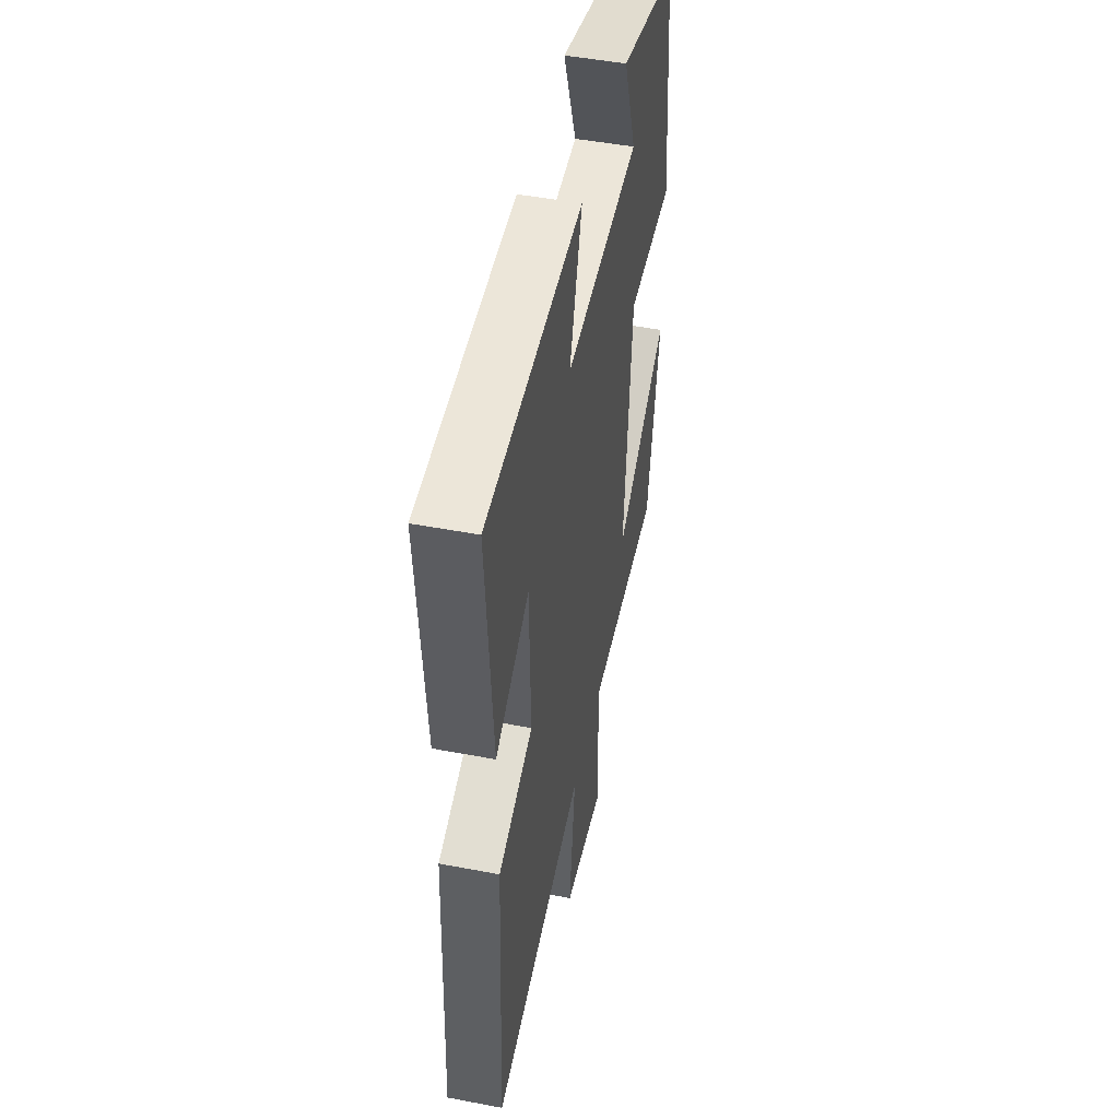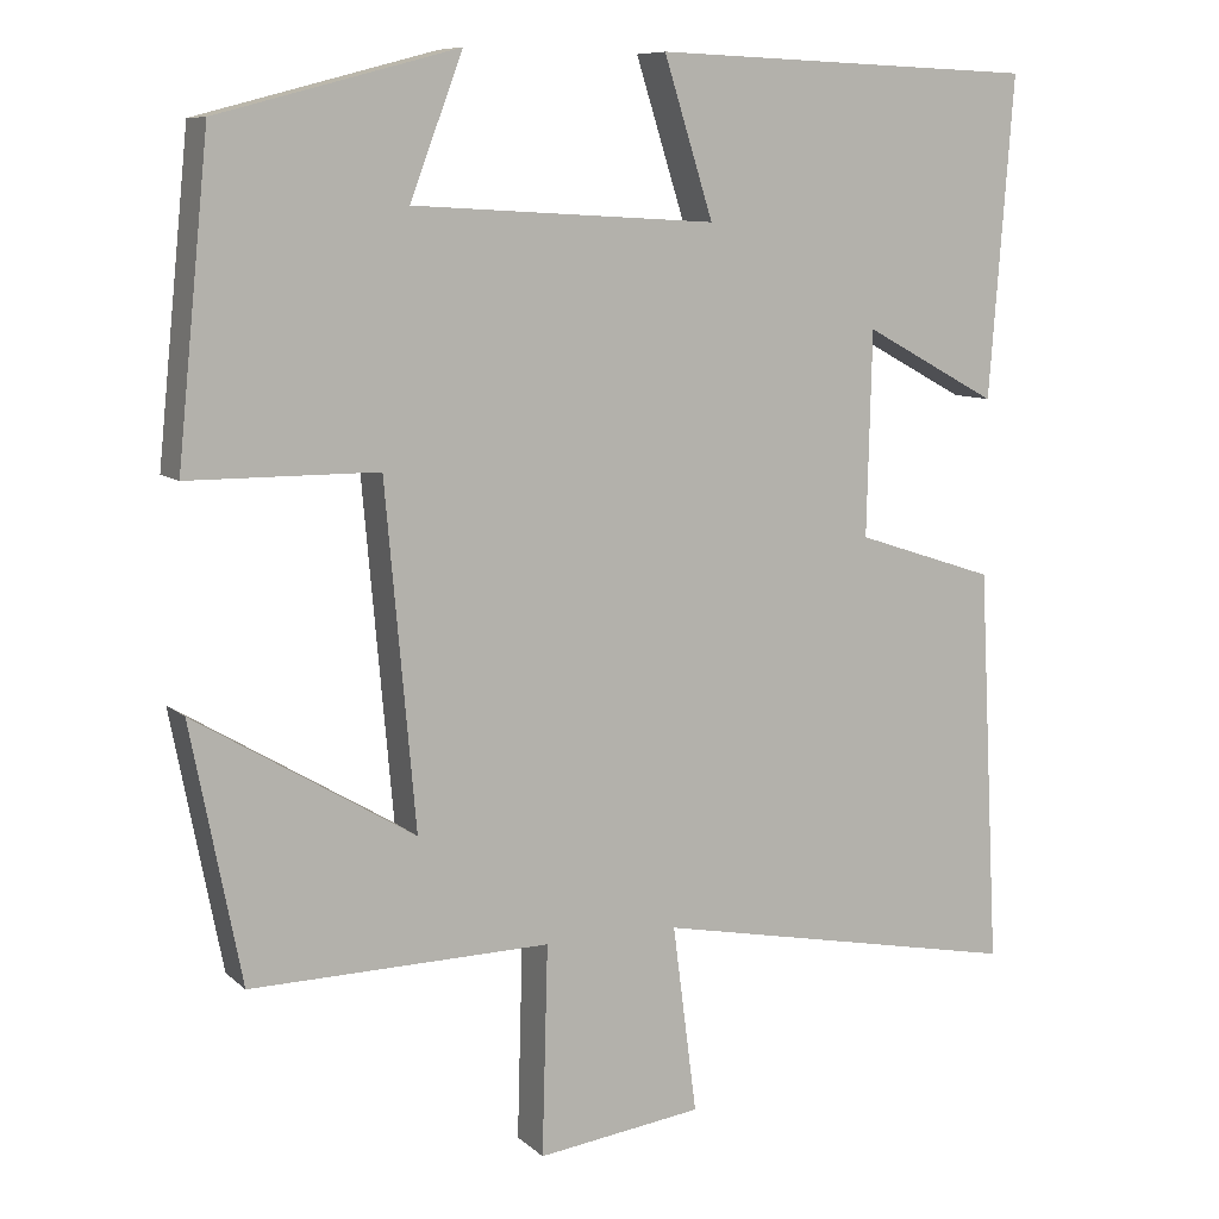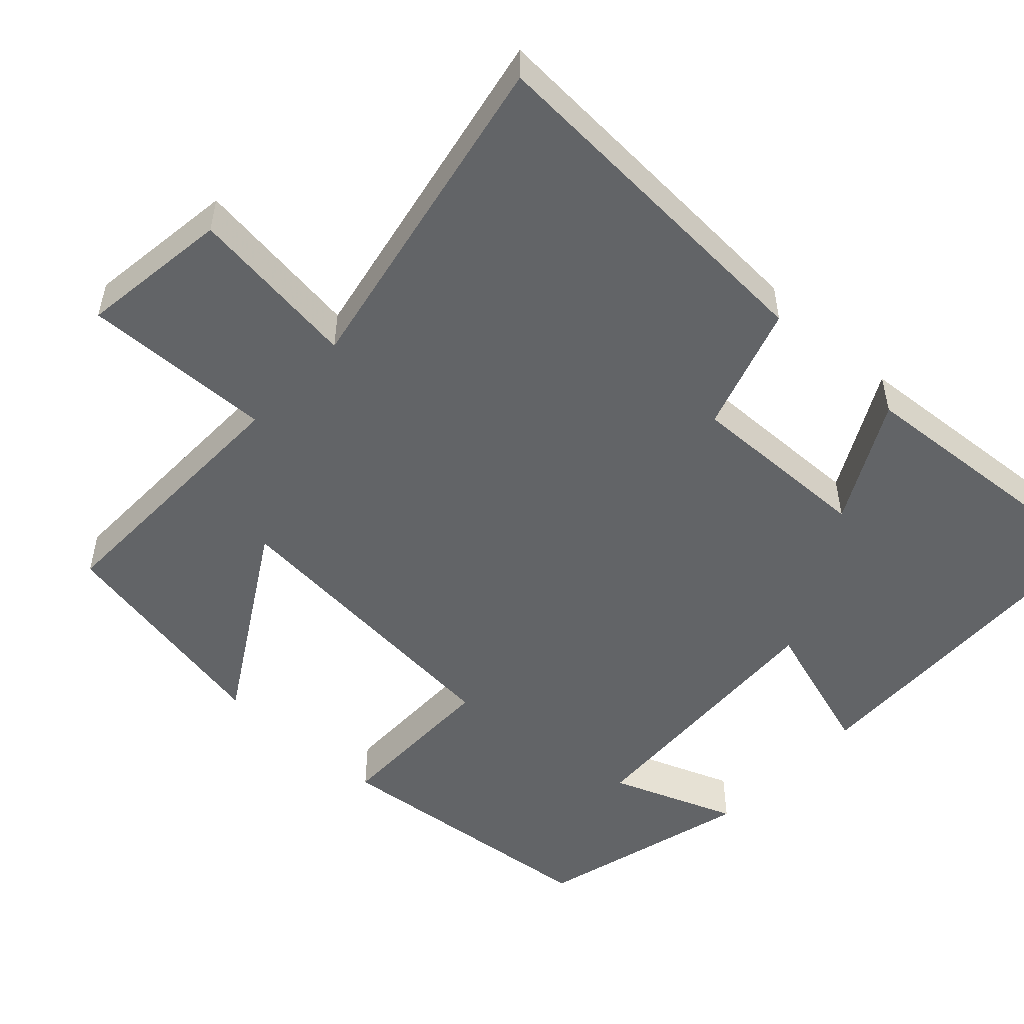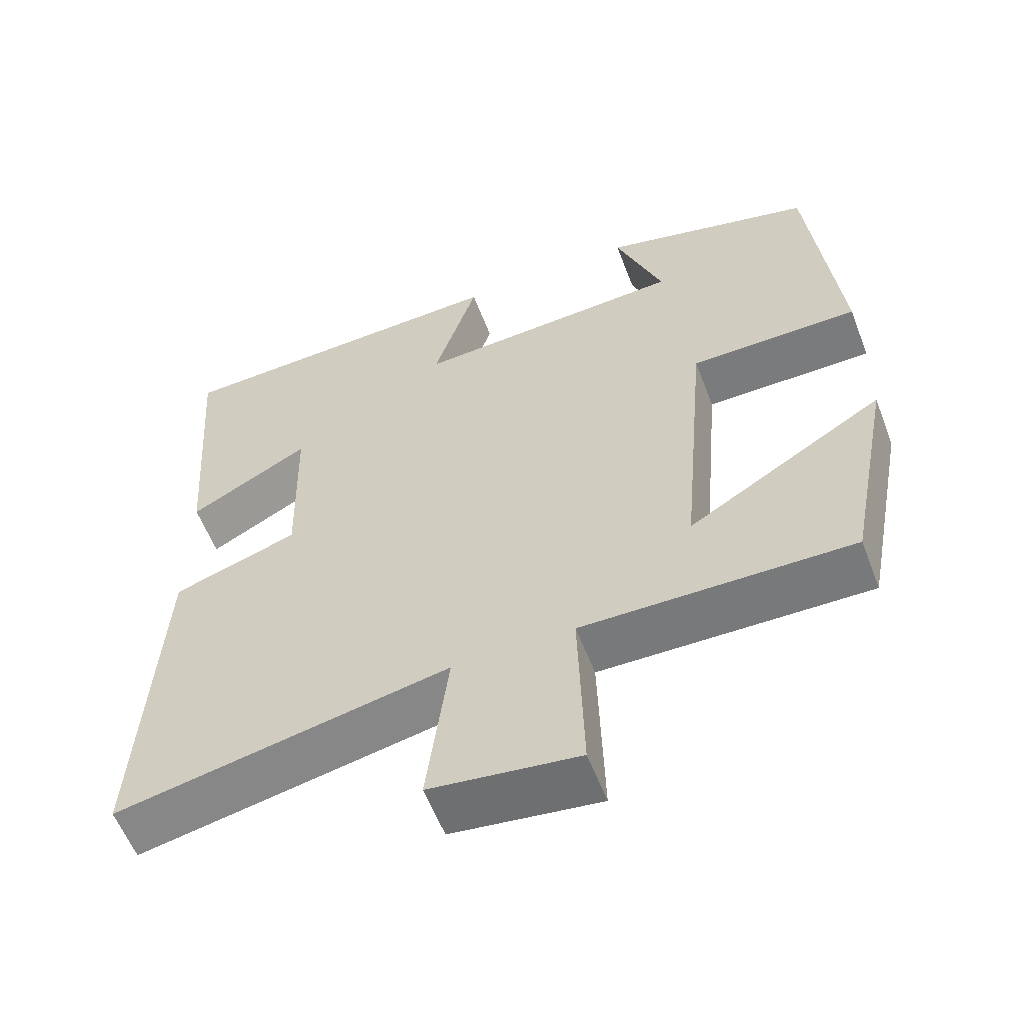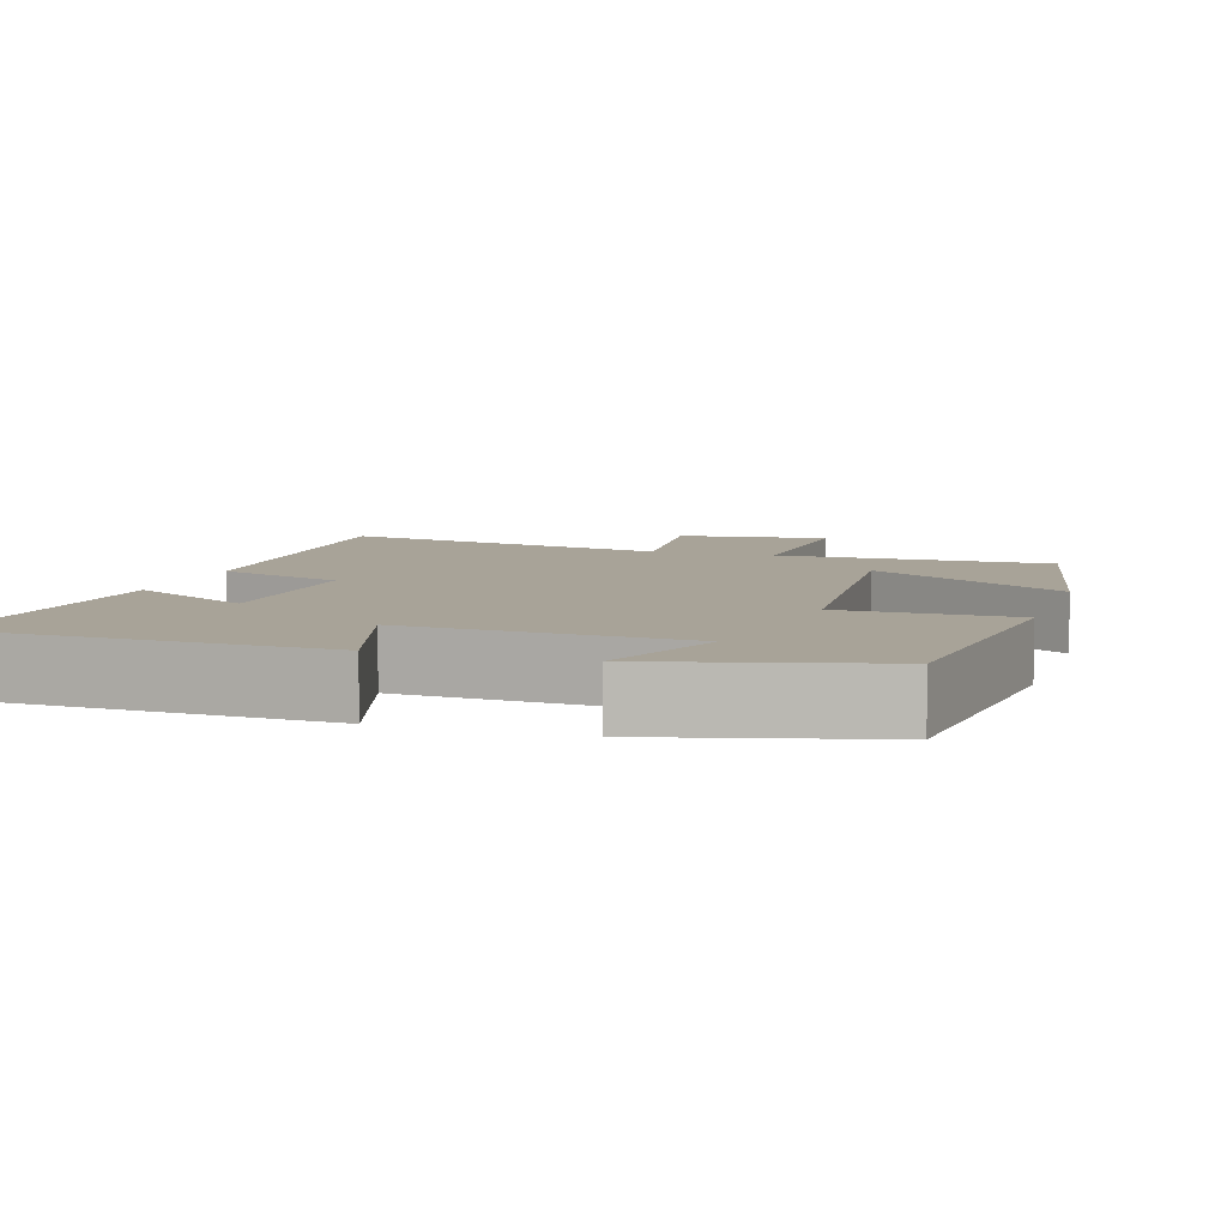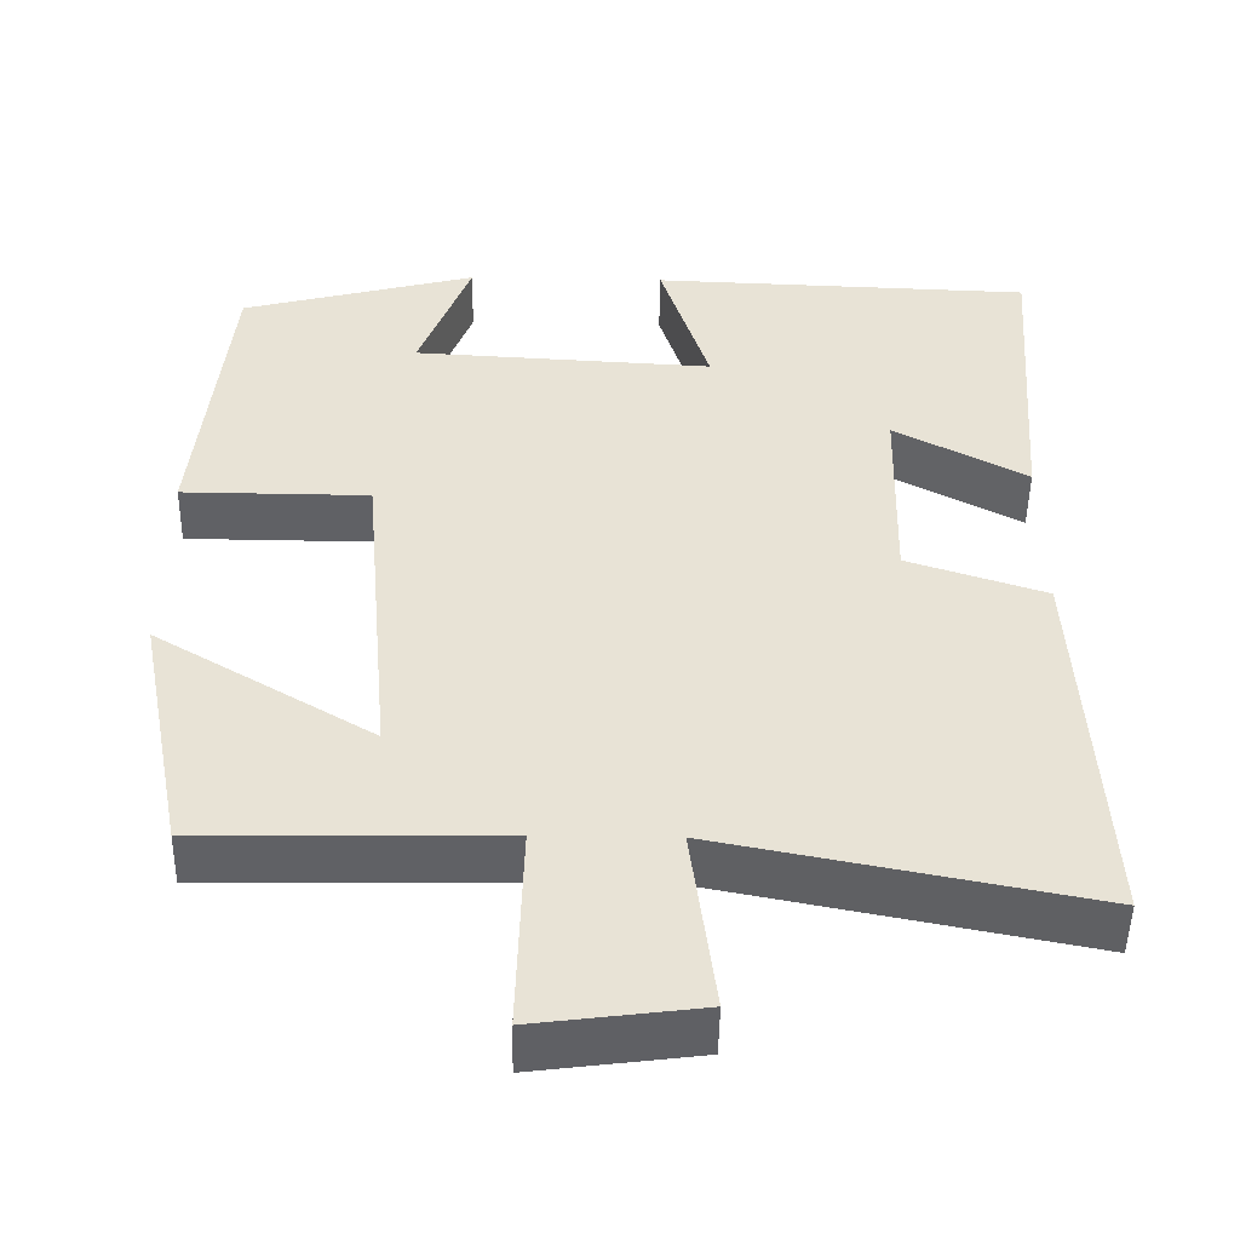
<metadata>
{"format":"obj","ext":"obj","renderer":"f3d","projection":"perspective","resolution":1024,"background":"white","views":[{"elev":48.4,"azim":-78.0,"up":"+Z"},{"elev":8.9,"azim":154.2,"up":"+Z"},{"elev":-51.1,"azim":-132.9,"up":"+Y"},{"elev":-58.2,"azim":20.9,"up":"+Z"},{"elev":6.9,"azim":17.8,"up":"+Y"},{"elev":-48.9,"azim":179.0,"up":"+Z"}]}
</metadata>
<code>
v -0.529 0.07 0.484
v -0.066 0.07 0.5
v -0.125 0.07 0.313
v 0.239 0.07 0.333
v 0.176 0.07 0.5
v 0.462 0.07 0.424
v 0.5 0.07 0.05
v 0.274 0.07 0.049
v 0.238 0.07 -0.357
v 0.5 0.07 -0.2
v 0.44 0.07 -0.506
v 0.081 0.07 -0.5
v 0.088 0.07 -0.751
v -0.11 0.07 -0.725
v -0.081 0.07 -0.5
v -0.525 0.07 -0.587
v -0.5 0.07 -0.111
v -0.333 0.07 -0.056
v -0.339 0.07 0.188
v -0.5 0.07 0.101
v -0.529 0 0.484
v -0.066 0 0.5
v -0.125 0 0.313
v 0.239 0 0.333
v 0.176 0 0.5
v 0.462 0 0.424
v 0.5 0 0.05
v 0.274 0 0.049
v 0.238 0 -0.357
v 0.5 0 -0.2
v 0.44 0 -0.506
v 0.081 0 -0.5
v 0.088 0 -0.751
v -0.11 0 -0.725
v -0.081 0 -0.5
v -0.525 0 -0.587
v -0.5 0 -0.111
v -0.333 0 -0.056
v -0.339 0 0.188
v -0.5 0 0.101
f 19 20 1 2
f 18 19 2 3
f 15 16 17 18
f 15 18 3 4
f 12 13 14 15
f 12 15 4
f 9 10 11 12
f 8 9 12 4
f 7 8 4
f 4 5 6 7
f 22 21 40 39
f 23 22 39 38
f 38 37 36 35
f 24 23 38 35
f 35 34 33 32
f 24 35 32
f 32 31 30 29
f 24 32 29 28
f 24 28 27
f 27 26 25 24
f 1 21 22 2
f 2 22 23 3
f 3 23 24 4
f 4 24 25 5
f 5 25 26 6
f 6 26 27 7
f 7 27 28 8
f 8 28 29 9
f 9 29 30 10
f 10 30 31 11
f 11 31 32 12
f 12 32 33 13
f 13 33 34 14
f 14 34 35 15
f 15 35 36 16
f 16 36 37 17
f 17 37 38 18
f 18 38 39 19
f 19 39 40 20
f 20 40 21 1

</code>
